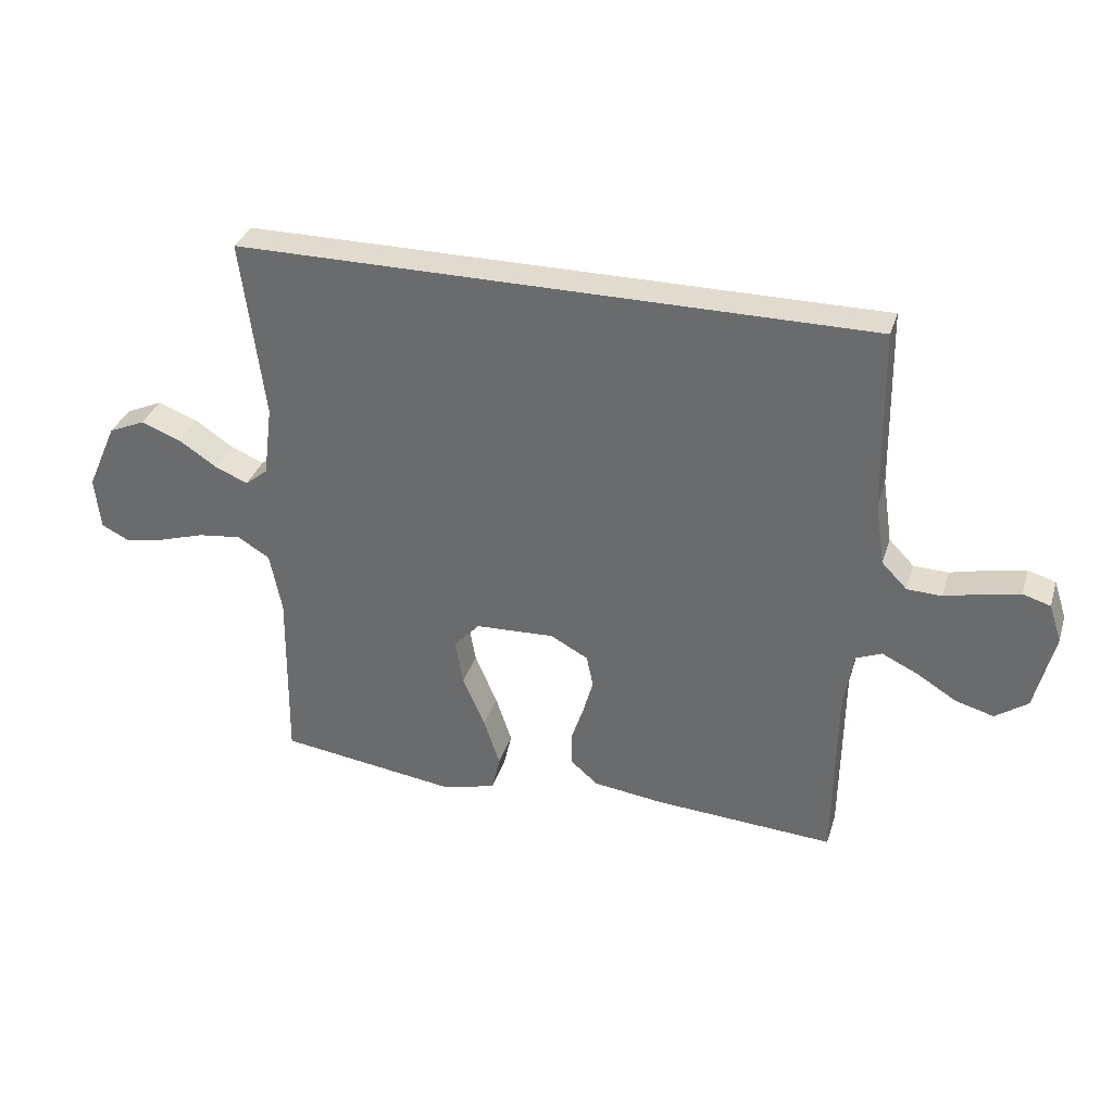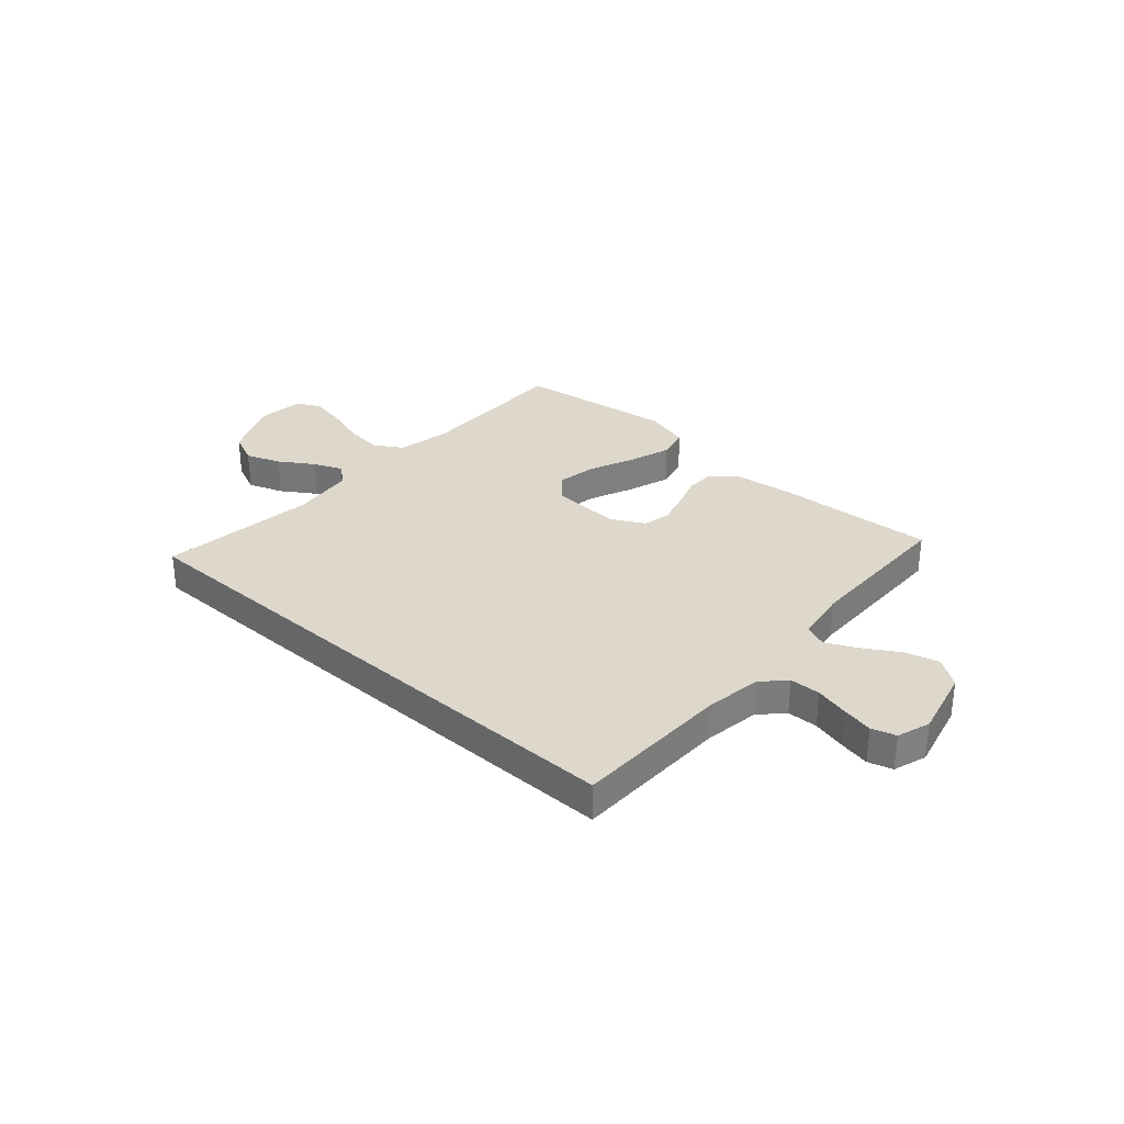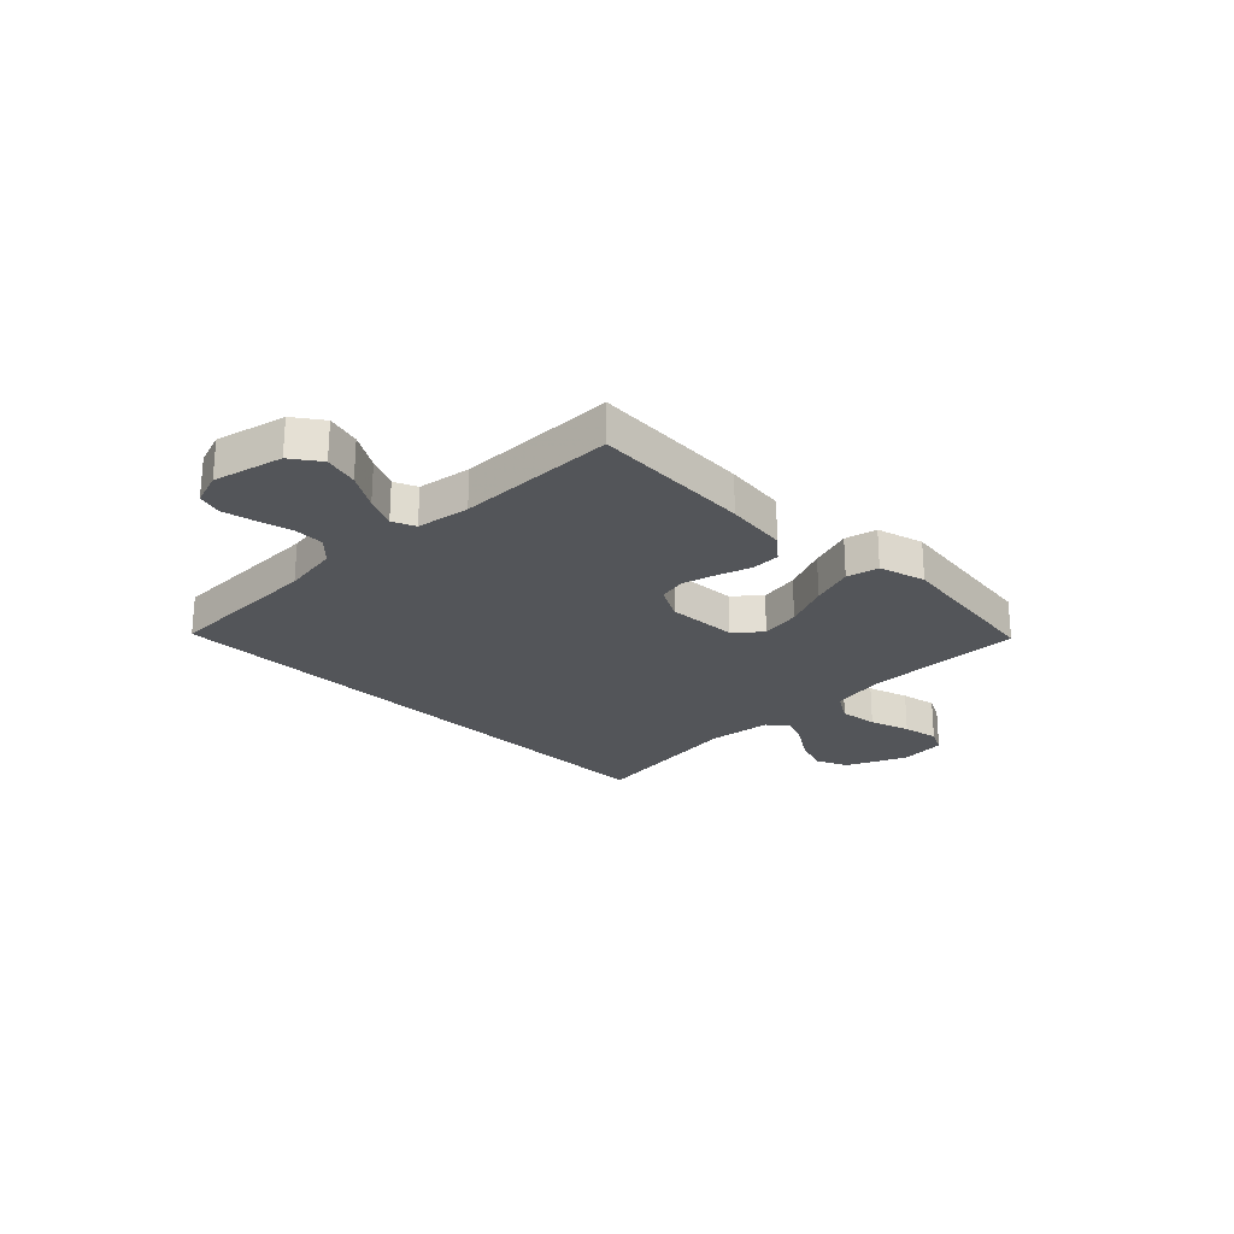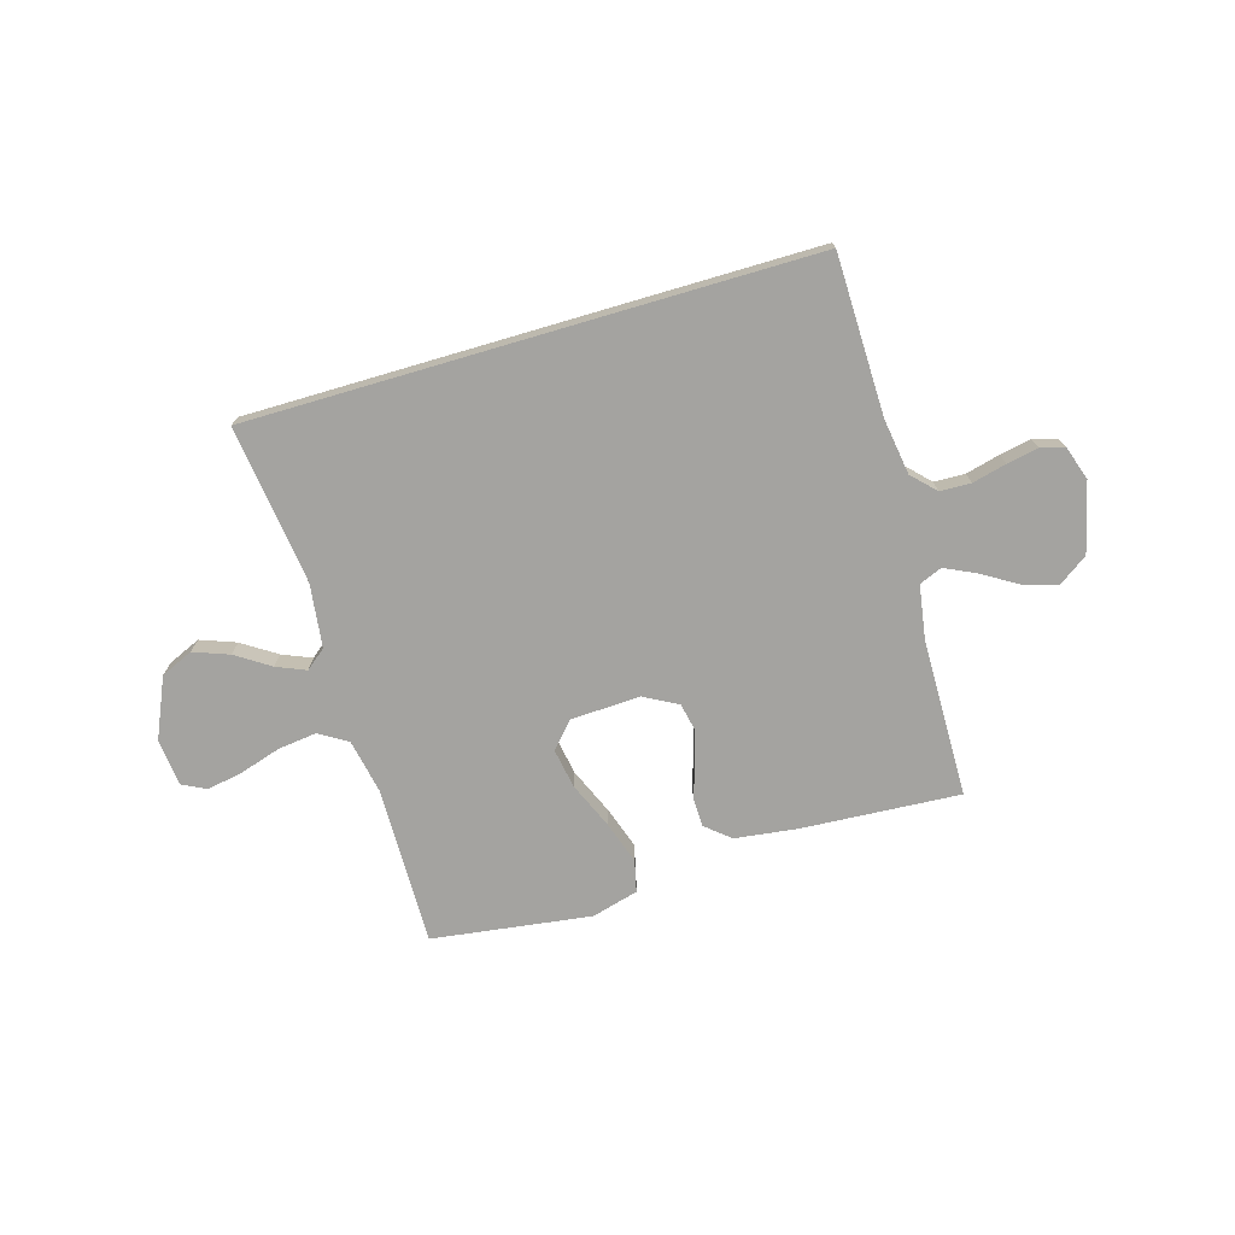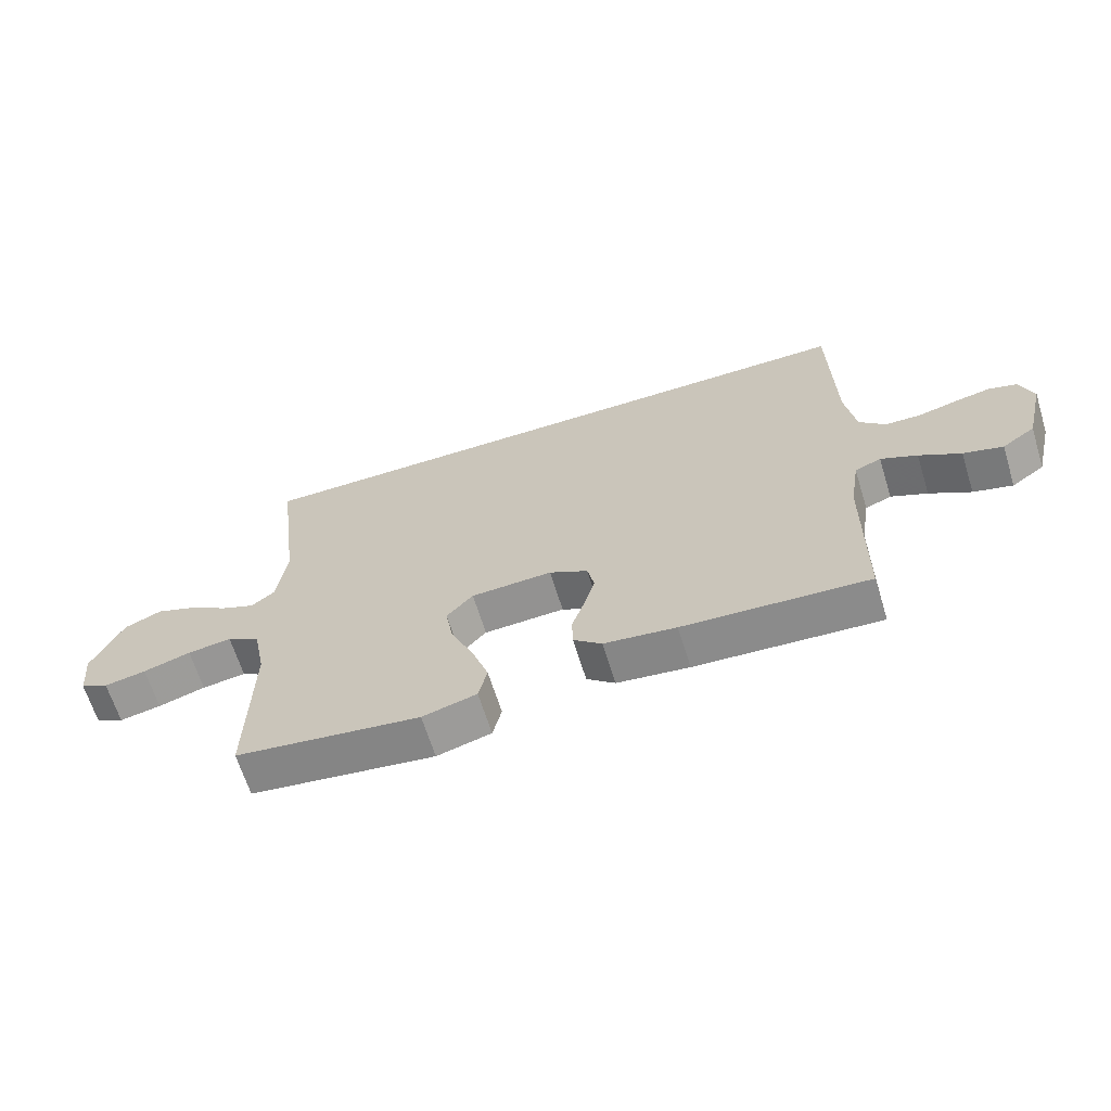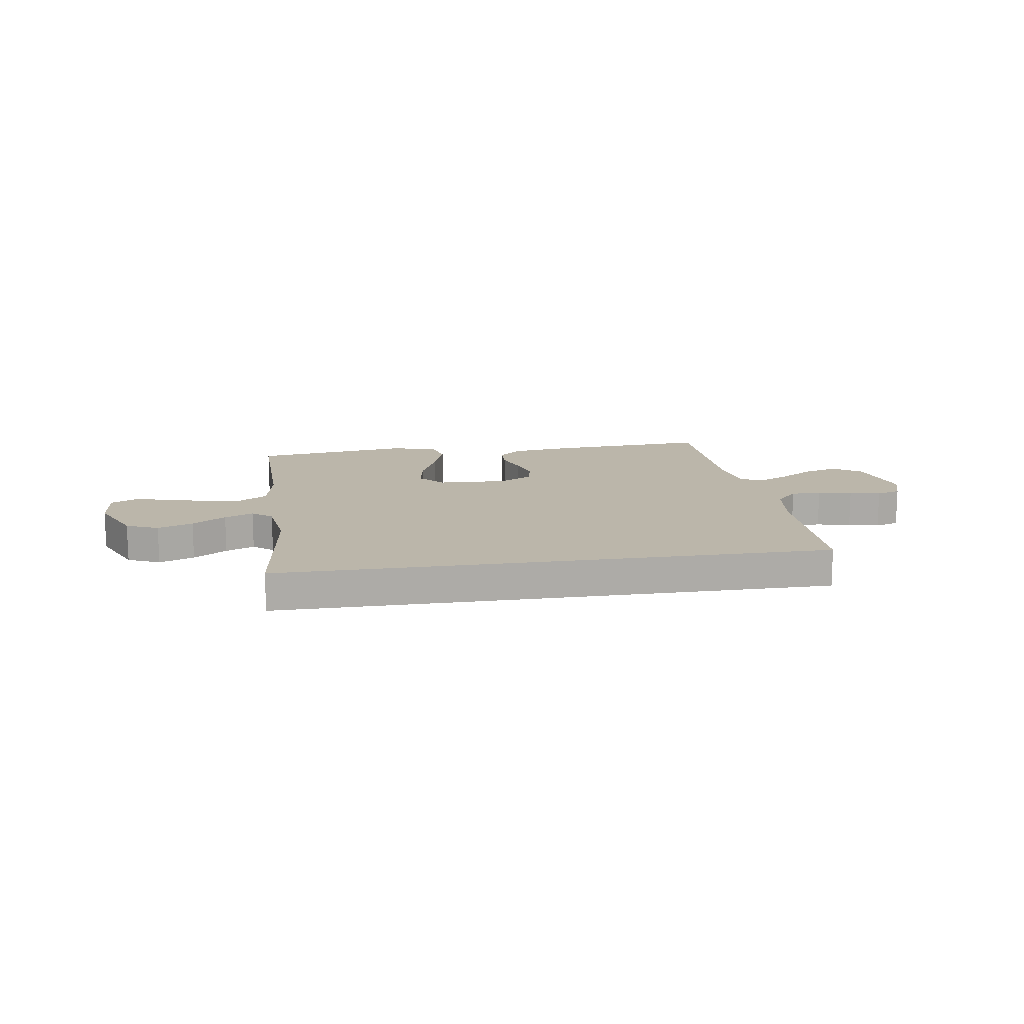
<metadata>
{"format":"obj","ext":"obj","renderer":"f3d","projection":"perspective","resolution":1024,"background":"white","views":[{"elev":33.6,"azim":16.5,"up":"+Z"},{"elev":31.5,"azim":41.7,"up":"+Y"},{"elev":-24.2,"azim":135.0,"up":"+Y"},{"elev":-73.0,"azim":16.4,"up":"+Y"},{"elev":-65.4,"azim":17.3,"up":"+Z"},{"elev":14.0,"azim":-8.8,"up":"+Y"}]}
</metadata>
<code>
v 0.5 0.07 -0.5
v 0.2 0.07 -0.481
v 0.083 0.07 -0.466
v 0.037 0.07 -0.427
v 0.036 0.07 -0.372
v 0.057 0.07 -0.309
v 0.074 0.07 -0.248
v 0.063 0.07 -0.195
v 0 0.07 -0.161
v -0.132 0.07 -0.167
v -0.175 0.07 -0.215
v -0.162 0.07 -0.29
v -0.125 0.07 -0.376
v -0.098 0.07 -0.457
v -0.112 0.07 -0.517
v -0.2 0.07 -0.541
v -0.5 0.07 -0.5
v -0.496 0.07 -0.2
v -0.516 0.07 -0.098
v -0.57 0.07 -0.065
v -0.642 0.07 -0.074
v -0.719 0.07 -0.098
v -0.787 0.07 -0.111
v -0.833 0.07 -0.088
v -0.842 0.07 0
v -0.792 0.07 0.113
v -0.731 0.07 0.14
v -0.664 0.07 0.115
v -0.6 0.07 0.073
v -0.545 0.07 0.05
v -0.507 0.07 0.081
v -0.492 0.07 0.2
v -0.53 0.07 0.5
v 0.528 0.07 0.5
v 0.533 0.07 0.2
v 0.549 0.07 0.094
v 0.591 0.07 0.051
v 0.649 0.07 0.049
v 0.713 0.07 0.065
v 0.772 0.07 0.077
v 0.818 0.07 0.063
v 0.839 0.07 0
v 0.807 0.07 -0.131
v 0.753 0.07 -0.169
v 0.689 0.07 -0.151
v 0.622 0.07 -0.11
v 0.563 0.07 -0.082
v 0.52 0.07 -0.1
v 0.504 0.07 -0.2
v 0.5 0 -0.5
v 0.2 0 -0.481
v 0.083 0 -0.466
v 0.037 0 -0.427
v 0.036 0 -0.372
v 0.057 0 -0.309
v 0.074 0 -0.248
v 0.063 0 -0.195
v 0 0 -0.161
v -0.132 0 -0.167
v -0.175 0 -0.215
v -0.162 0 -0.29
v -0.125 0 -0.376
v -0.098 0 -0.457
v -0.112 0 -0.517
v -0.2 0 -0.541
v -0.5 0 -0.5
v -0.496 0 -0.2
v -0.516 0 -0.098
v -0.57 0 -0.065
v -0.642 0 -0.074
v -0.719 0 -0.098
v -0.787 0 -0.111
v -0.833 0 -0.088
v -0.842 0 0
v -0.792 0 0.113
v -0.731 0 0.14
v -0.664 0 0.115
v -0.6 0 0.073
v -0.545 0 0.05
v -0.507 0 0.081
v -0.492 0 0.2
v -0.53 0 0.5
v 0.528 0 0.5
v 0.533 0 0.2
v 0.549 0 0.094
v 0.591 0 0.051
v 0.649 0 0.049
v 0.713 0 0.065
v 0.772 0 0.077
v 0.818 0 0.063
v 0.839 0 0
v 0.807 0 -0.131
v 0.753 0 -0.169
v 0.689 0 -0.151
v 0.622 0 -0.11
v 0.563 0 -0.082
v 0.52 0 -0.1
v 0.504 0 -0.2
f 43 44 45 46
f 43 46 47
f 42 43 47
f 41 42 47
f 38 39 40 41
f 38 41 47 48
f 32 33 34 35
f 31 32 35 36
f 30 31 36 37
f 26 27 28 29
f 26 29 30
f 25 26 30
f 21 22 23 24
f 20 21 24 25
f 15 16 17 18
f 15 18 19
f 12 13 14 15
f 12 15 19
f 11 12 19 20
f 3 4 5 6
f 3 6 7
f 49 1 2 3
f 48 49 3 7
f 20 25 30 37
f 10 11 20
f 9 10 20 37
f 8 9 37 38
f 7 8 38 48
f 95 94 93 92
f 96 95 92
f 96 92 91
f 96 91 90
f 90 89 88 87
f 97 96 90 87
f 84 83 82 81
f 85 84 81 80
f 86 85 80 79
f 78 77 76 75
f 79 78 75
f 79 75 74
f 73 72 71 70
f 74 73 70 69
f 67 66 65 64
f 68 67 64
f 64 63 62 61
f 68 64 61
f 69 68 61 60
f 55 54 53 52
f 56 55 52
f 52 51 50 98
f 56 52 98 97
f 86 79 74 69
f 69 60 59
f 86 69 59 58
f 87 86 58 57
f 97 87 57 56
f 1 50 51 2
f 2 51 52 3
f 3 52 53 4
f 4 53 54 5
f 5 54 55 6
f 6 55 56 7
f 7 56 57 8
f 8 57 58 9
f 9 58 59 10
f 10 59 60 11
f 11 60 61 12
f 12 61 62 13
f 13 62 63 14
f 14 63 64 15
f 15 64 65 16
f 16 65 66 17
f 17 66 67 18
f 18 67 68 19
f 19 68 69 20
f 20 69 70 21
f 21 70 71 22
f 22 71 72 23
f 23 72 73 24
f 24 73 74 25
f 25 74 75 26
f 26 75 76 27
f 27 76 77 28
f 28 77 78 29
f 29 78 79 30
f 30 79 80 31
f 31 80 81 32
f 32 81 82 33
f 33 82 83 34
f 34 83 84 35
f 35 84 85 36
f 36 85 86 37
f 37 86 87 38
f 38 87 88 39
f 39 88 89 40
f 40 89 90 41
f 41 90 91 42
f 42 91 92 43
f 43 92 93 44
f 44 93 94 45
f 45 94 95 46
f 46 95 96 47
f 47 96 97 48
f 48 97 98 49
f 49 98 50 1

</code>
